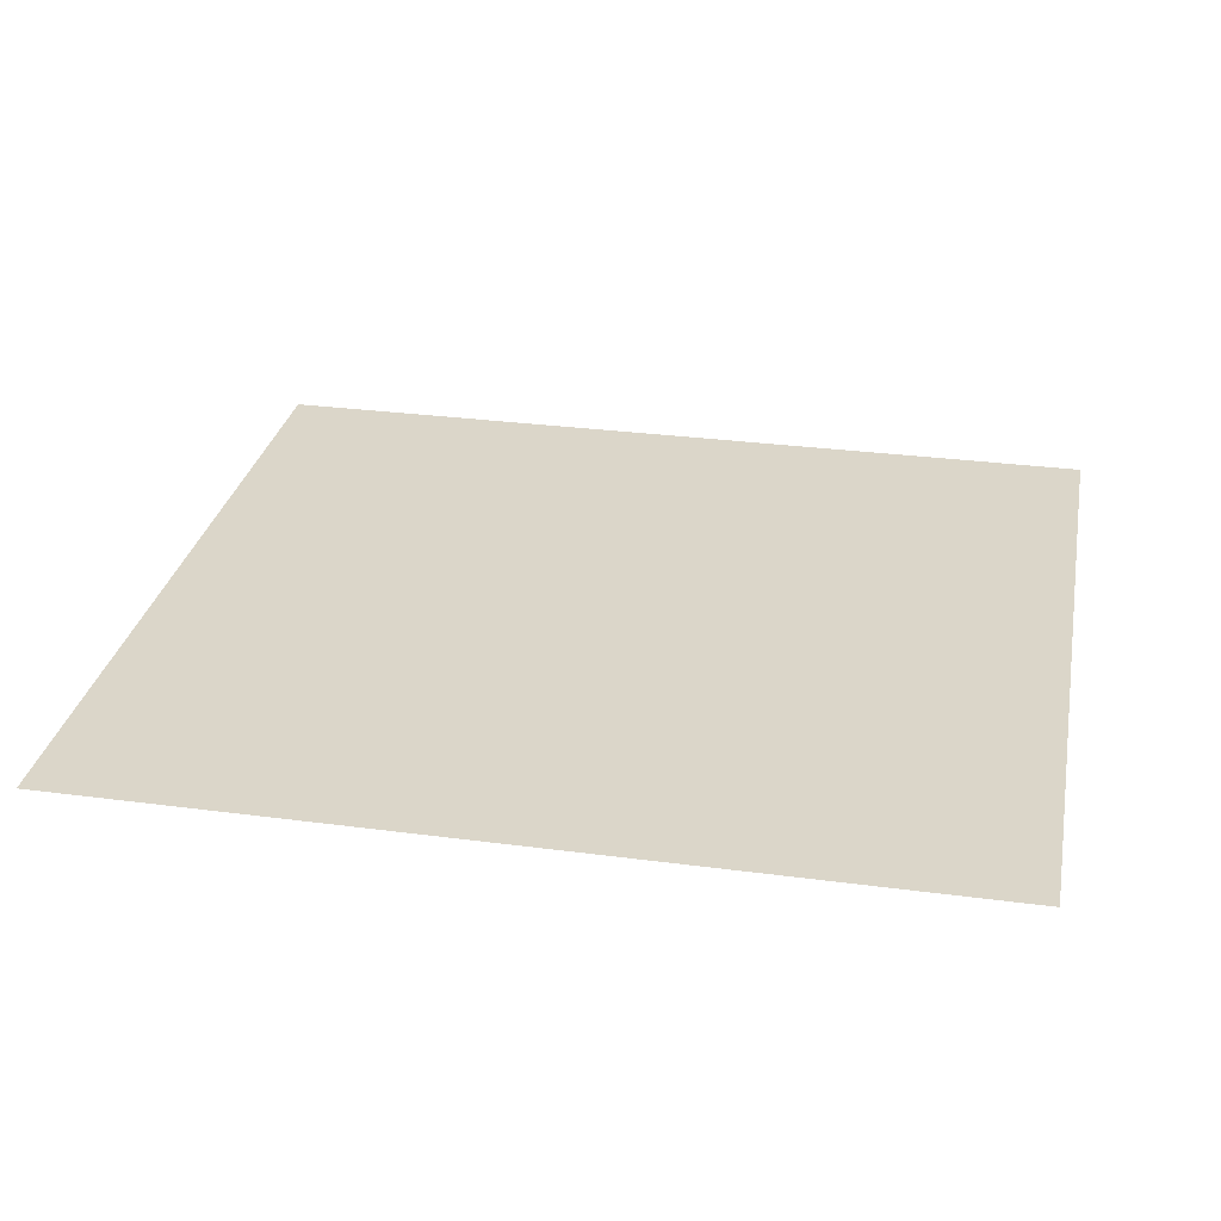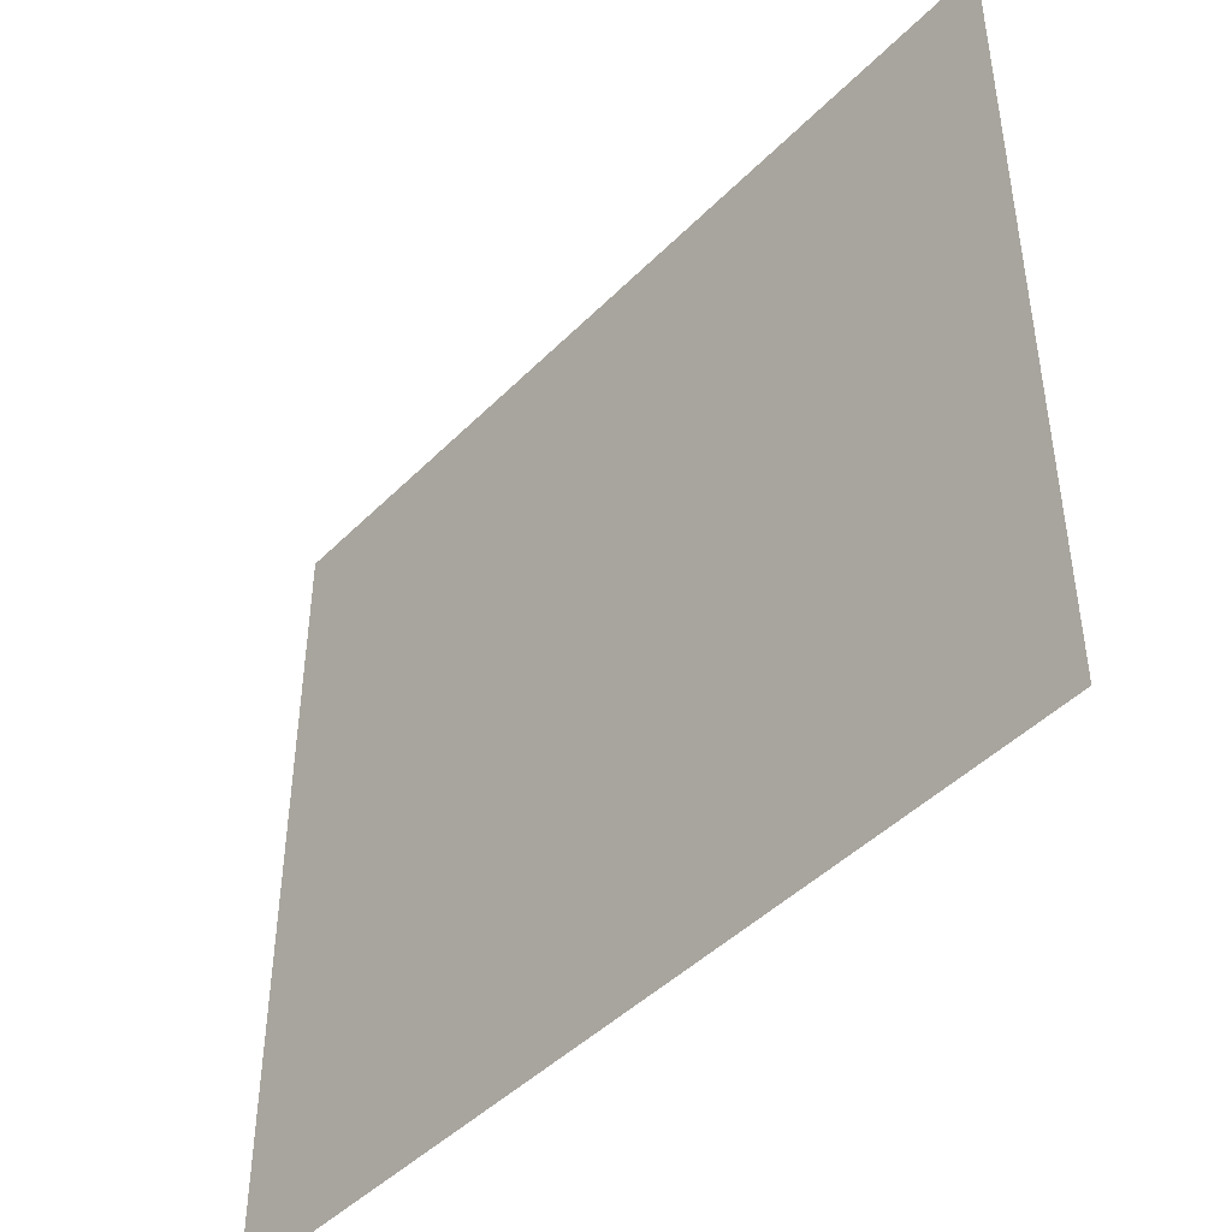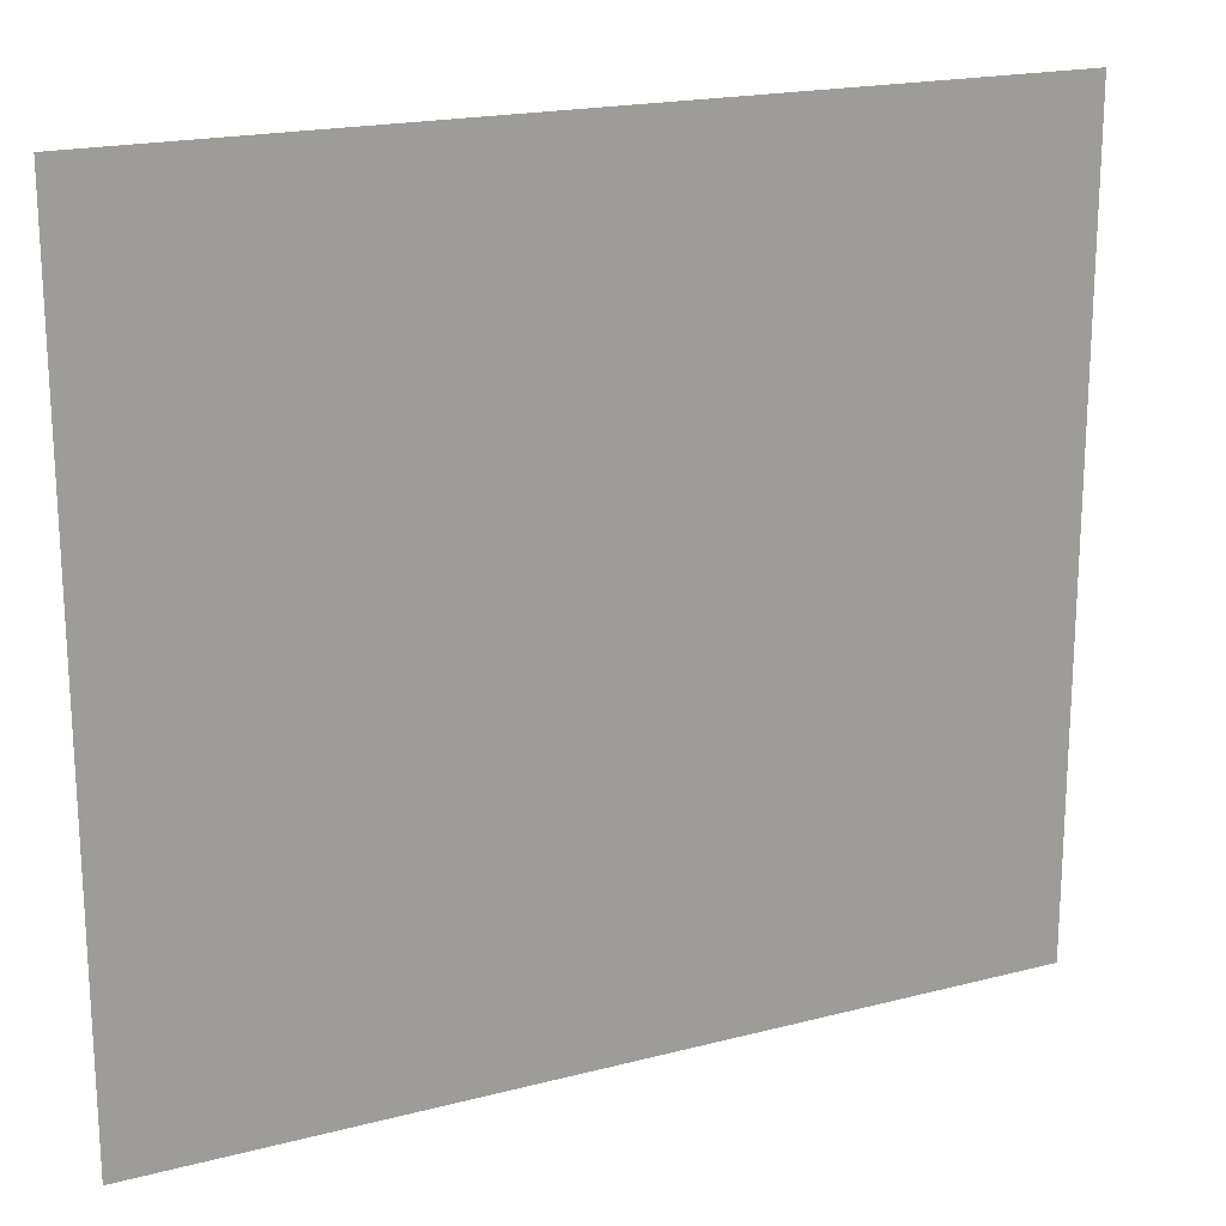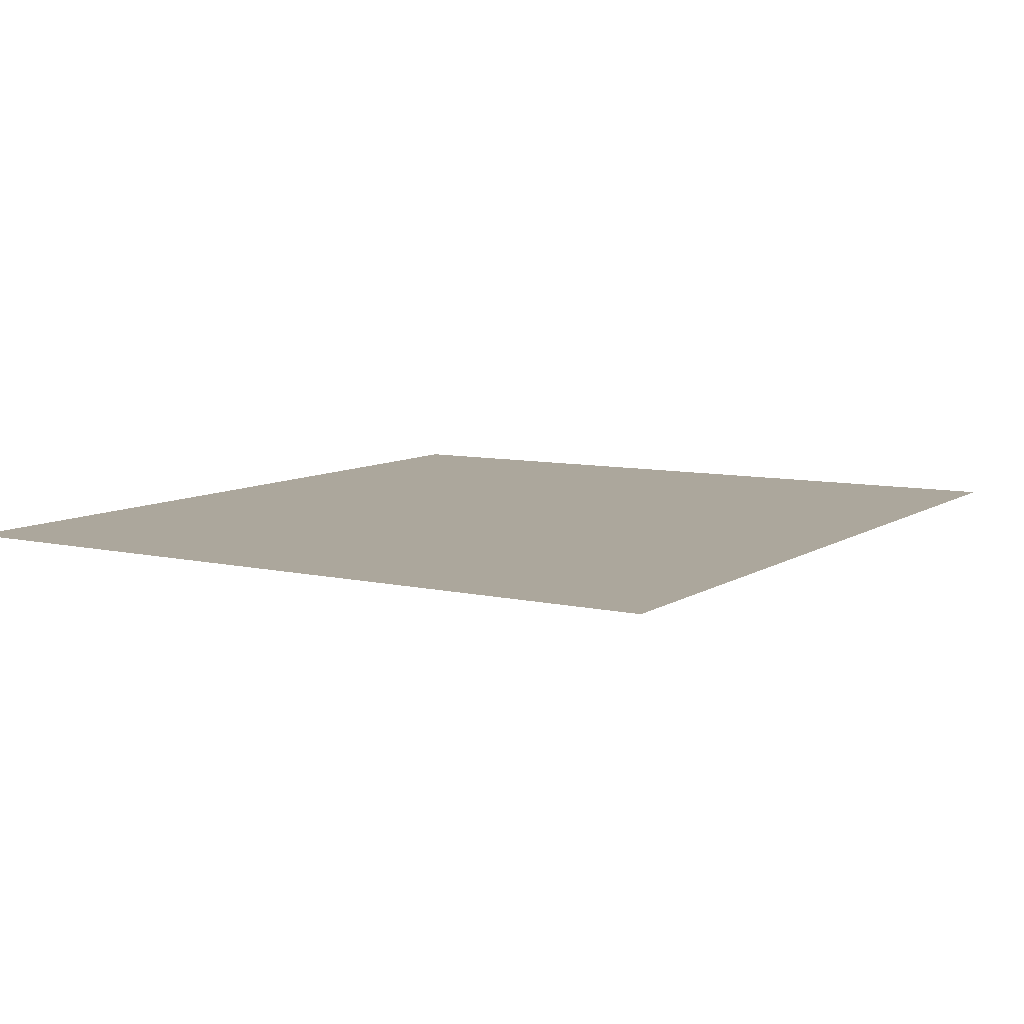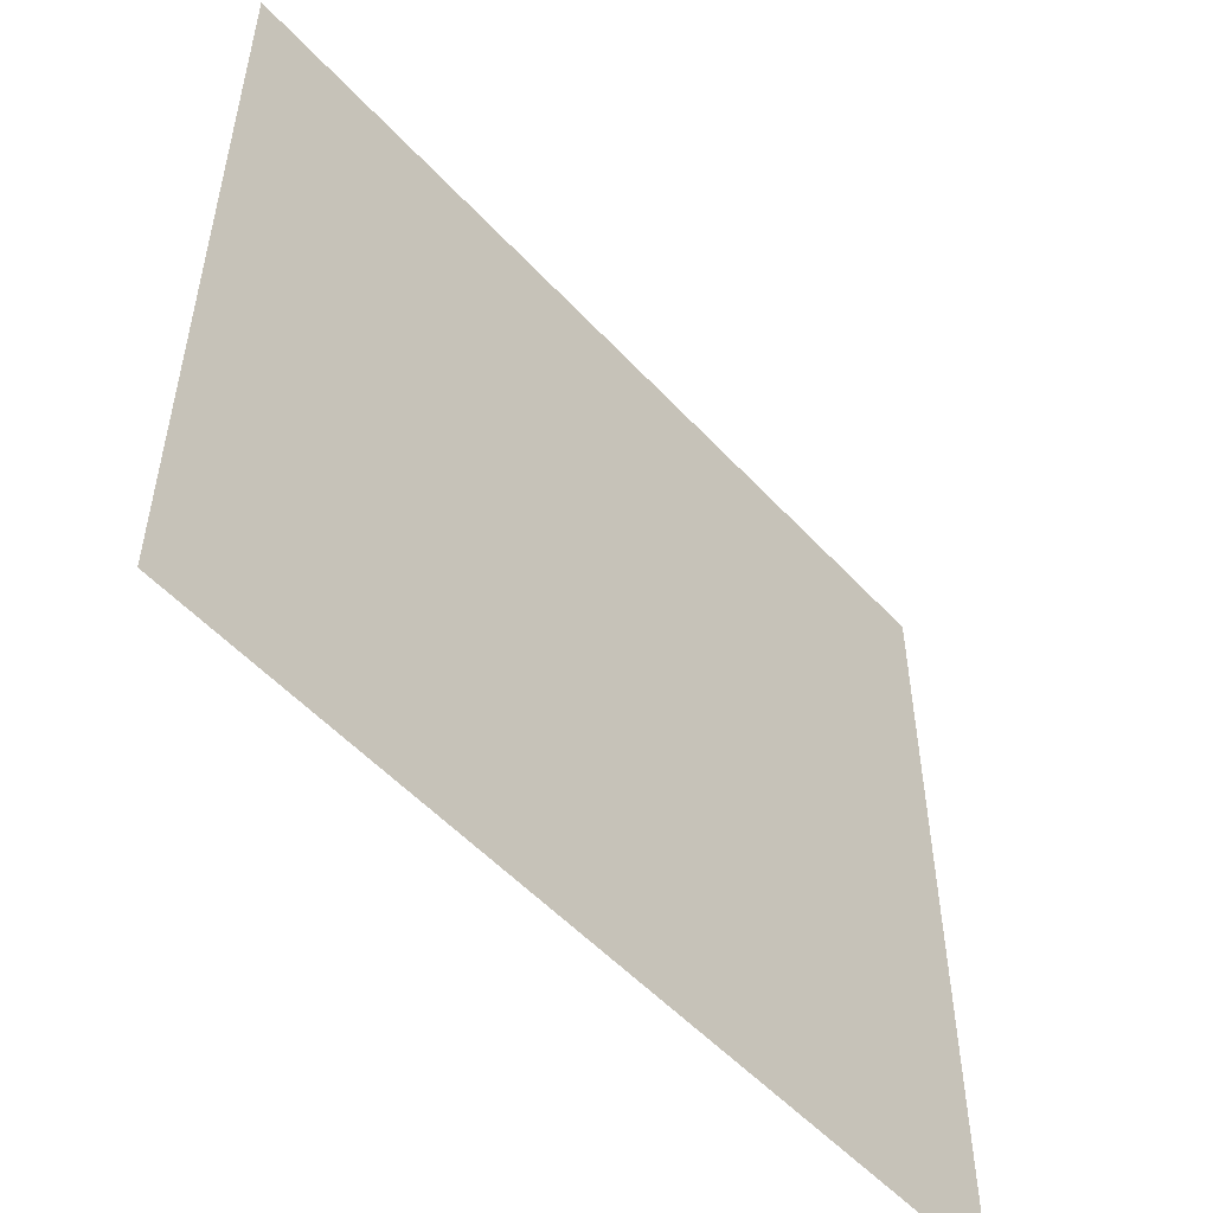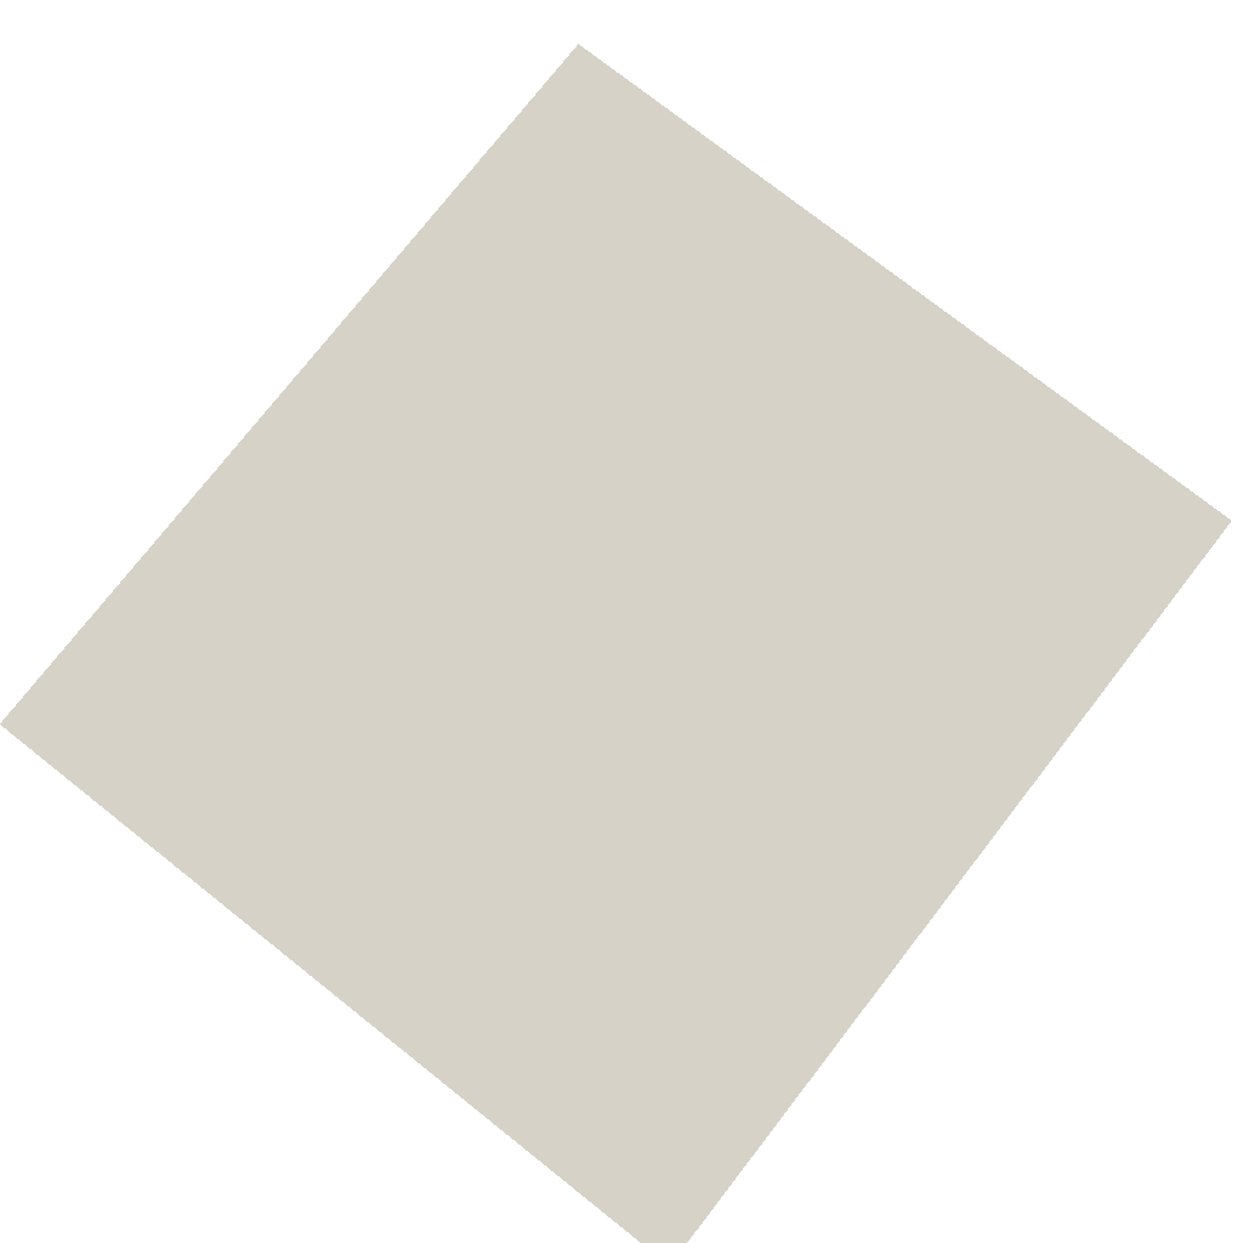
<metadata>
{"format":"obj","ext":"obj","renderer":"f3d","projection":"perspective","resolution":1024,"background":"white","views":[{"elev":29.8,"azim":-169.1,"up":"+Z"},{"elev":-45.3,"azim":48.7,"up":"+Y"},{"elev":19.3,"azim":154.0,"up":"+Y"},{"elev":8.4,"azim":121.5,"up":"+Z"},{"elev":-52.8,"azim":131.3,"up":"+Y"},{"elev":77.6,"azim":-51.9,"up":"+Z"}]}
</metadata>
<code>
o FridgeDrawer1_10_FridgeDrawer1B4_1_GeomSubset_3
v -0.005766 0.0479 -0.9565
v -0.005755 0.0479 -0.9565
v -0.005766 0.04791 -0.9565
v -0.005755 0.04791 -0.9565
v -0.005766 0.0479 -0.9565
v -0.005755 0.0479 -0.9565
v -0.005766 0.04791 -0.9565
v -0.005755 0.04791 -0.9565
v -0.005766 0.0479 -0.9565
v -0.005755 0.0479 -0.9565
v -0.005766 0.04791 -0.9565
v -0.005755 0.04791 -0.9565
v -0.005766 0.0479 -0.9565
v -0.005755 0.0479 -0.9565
v -0.005766 0.04791 -0.9565
v -0.005755 0.04791 -0.9565
v -0.005766 0.0479 -0.9565
v -0.005755 0.0479 -0.9565
v -0.005766 0.04791 -0.9565
v -0.005755 0.04791 -0.9565
v -0.005766 0.0479 -0.9565
v -0.005755 0.0479 -0.9565
v -0.005766 0.04791 -0.9565
v -0.005755 0.04791 -0.9565
v -0.005766 0.0479 -0.9565
v -0.005755 0.0479 -0.9565
v -0.005766 0.04791 -0.9565
v -0.005755 0.04791 -0.9565
v -0.3937 0.2306 -0.6617
v -0.04874 0.2306 -0.6617
v -0.3937 0.1546 -0.7717
v -0.3937 0.1492 -0.7744
v -0.04874 0.1492 -0.7744
v -0.04874 0.1546 -0.7717
v -0.3937 0.2306 -0.6541
v -0.3937 0.1546 -0.6541
v -0.3937 0.1492 -0.6541
v -0.3937 -0.2257 -0.6541
v -0.04874 0.1546 -0.6541
v -0.04874 0.2306 -0.6541
v -0.04874 0.1492 -0.6541
v -0.04874 -0.2257 -0.6541
v -0.04874 -0.1854 -0.7744
v -0.04874 -0.2078 -0.7533
v -0.3937 -0.2078 -0.7533
v -0.3937 -0.1854 -0.7744
v -0.3937 -0.2061 -0.7614
v -0.04874 -0.2061 -0.7614
v -0.3937 -0.2013 -0.7682
v -0.04874 -0.2013 -0.7682
v -0.3937 -0.194 -0.7728
v -0.04874 -0.194 -0.7728
v -0.05712 0.1495 -0.7665
v -0.3853 0.1495 -0.7665
v -0.05396 -0.1983 -0.7516
v -0.05699 -0.2182 -0.6529
v -0.3854 -0.2182 -0.6529
v -0.3884 -0.1983 -0.7516
v -0.05712 0.1473 -0.7676
v -0.3853 0.1473 -0.7676
v -0.382 0.1546 -0.6541
v -0.3854 0.223 -0.6541
v -0.382 0.1492 -0.6541
v -0.05404 -0.1972 -0.7579
v -0.05404 -0.1945 -0.7618
v -0.05404 -0.1903 -0.7644
v -0.05398 -0.1845 -0.7654
v -0.06041 0.1492 -0.6541
v -0.05699 0.223 -0.6541
v -0.06041 0.1546 -0.6541
v -0.3884 -0.1845 -0.7654
v -0.3884 -0.1903 -0.7644
v -0.3884 -0.1945 -0.7618
v -0.3884 -0.1972 -0.7579
v -0.3827 0.1488 -0.6772
v -0.3862 -0.2134 -0.6772
v -0.05974 0.1488 -0.6772
v -0.05974 0.1535 -0.6772
v -0.05464 0.2094 -0.6772
v -0.05625 -0.2134 -0.6772
v -0.3827 0.1535 -0.6772
v -0.3878 0.2094 -0.6772
v -0.3937 0.2199 -0.6772
v -0.04874 0.2199 -0.6772
v -0.04874 -0.2216 -0.6772
v -0.3937 -0.2216 -0.6772
v -0.3937 0.1546 -0.6772
v -0.3937 0.1492 -0.6772
v -0.04874 0.1492 -0.6772
v -0.04874 0.1546 -0.6772
v -0.3937 -0.2409 -0.6541
v -0.04874 -0.2409 -0.6541
v -0.04874 -0.2368 -0.6772
v -0.3937 -0.2368 -0.6772
f 13 14 16 15

</code>
